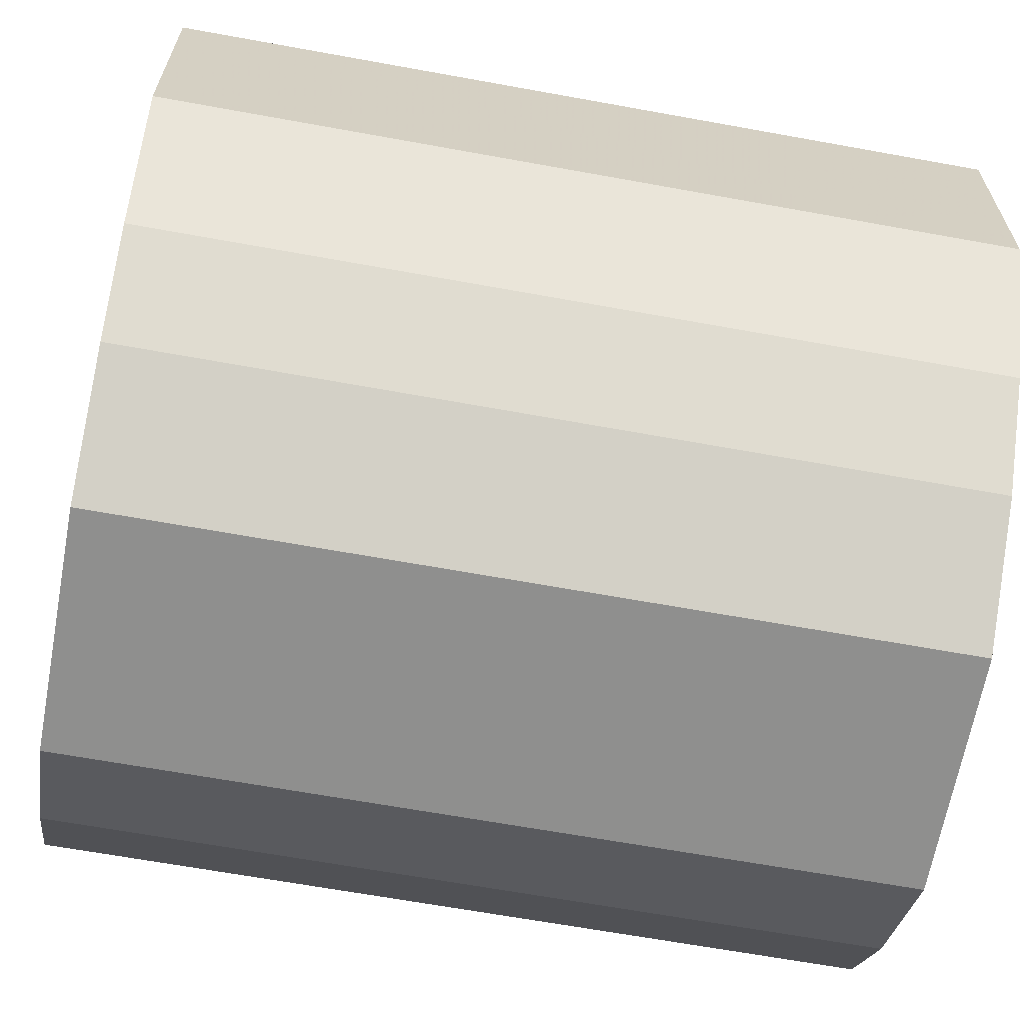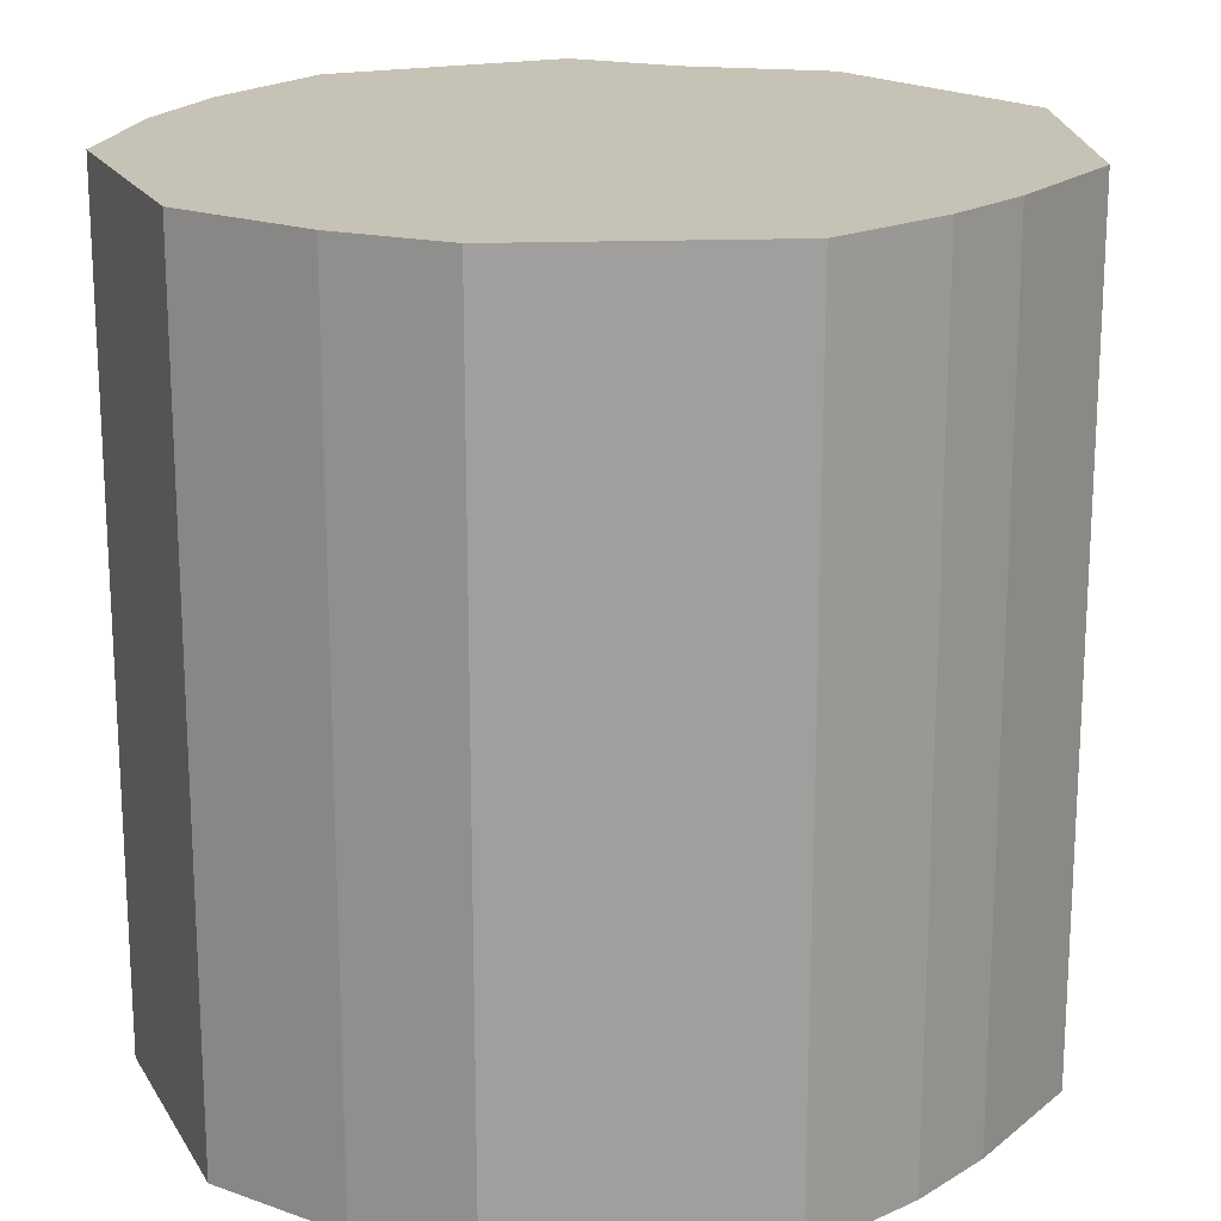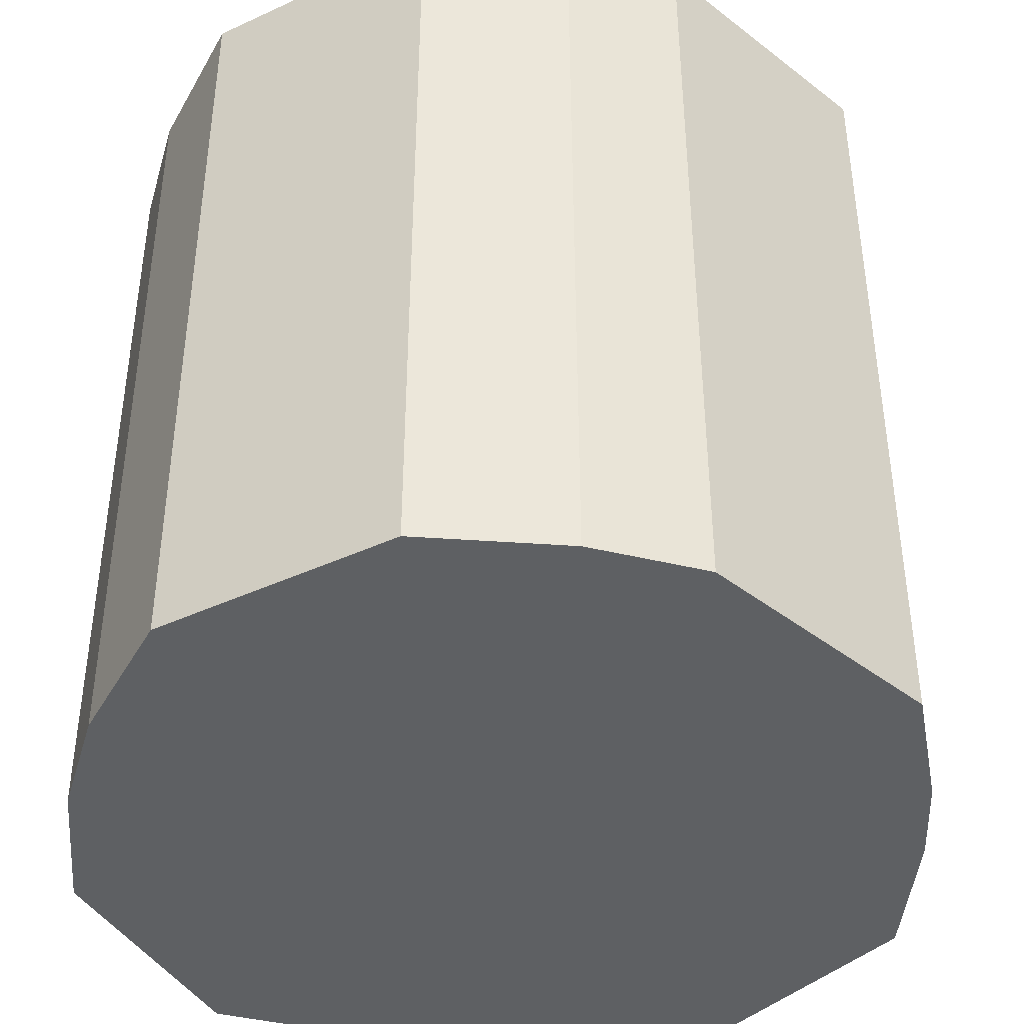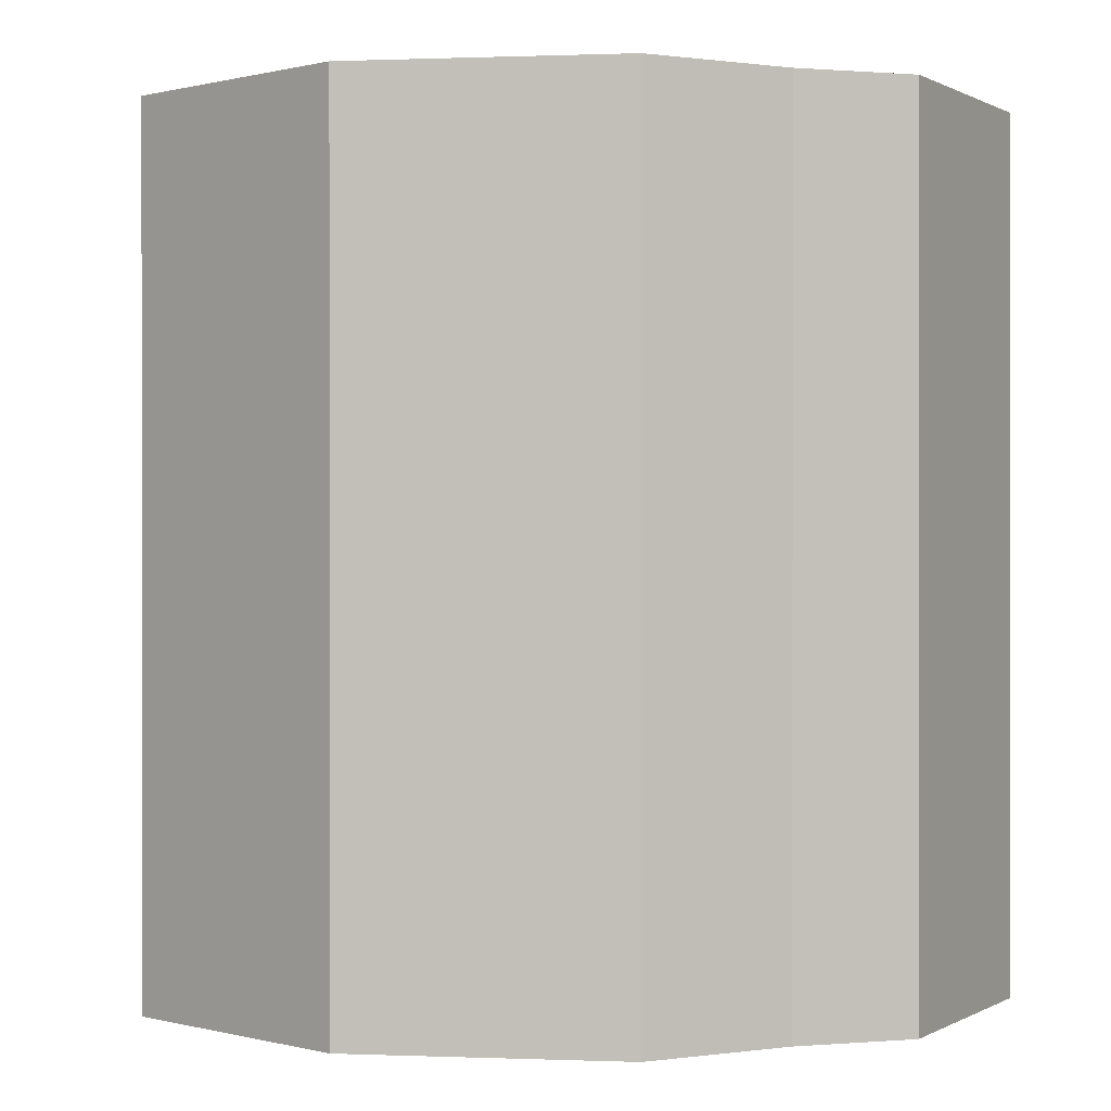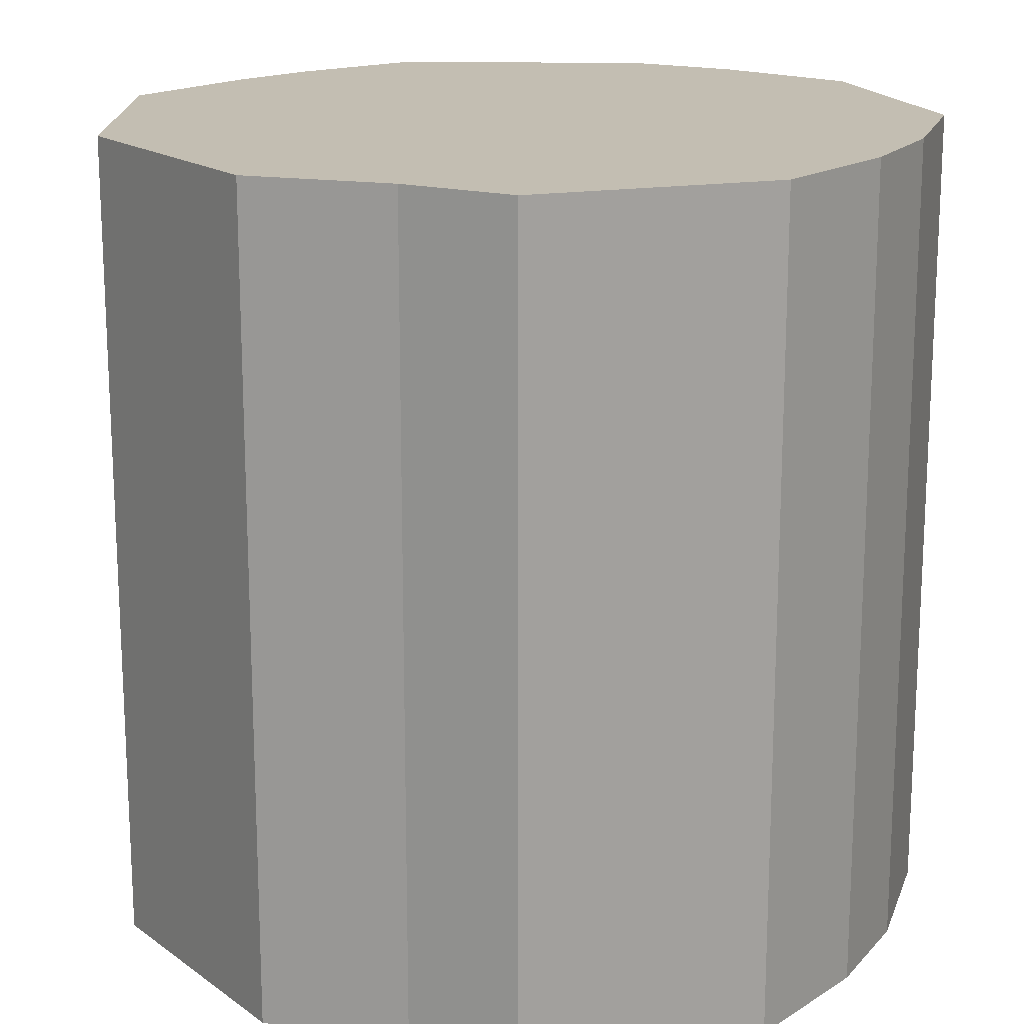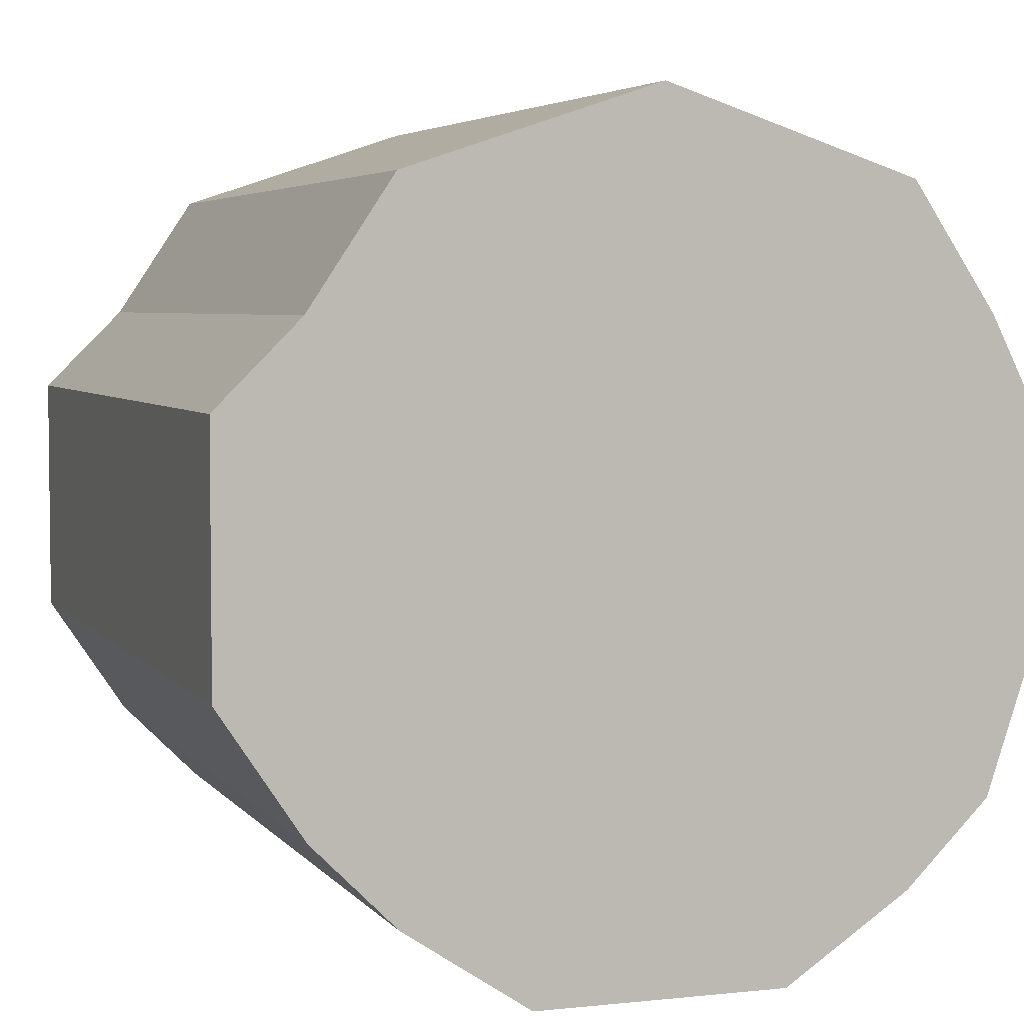
<metadata>
{"format":"obj","ext":"obj","renderer":"f3d","projection":"perspective","resolution":1024,"background":"white","views":[{"elev":-65.1,"azim":-100.4,"up":"+Y"},{"elev":18.9,"azim":67.9,"up":"+Z"},{"elev":-42.5,"azim":28.9,"up":"+Z"},{"elev":0.3,"azim":-152.9,"up":"+Z"},{"elev":17.3,"azim":-107.4,"up":"+Z"},{"elev":4.5,"azim":-19.2,"up":"+Y"}]}
</metadata>
<code>
v -0.01 0.003 0.02
v -0.01 0.003 0
v -0.01 -0.003 0
v -0.01 -0.003 0.02
v -0.008 -0.006 0
v -0.008 -0.006 0.02
v -0.006 -0.008 0
v -0.006 -0.008 0.02
v -0.003 -0.01 0
v -0.003 -0.01 0.02
v 0.006 -0.008 0
v 0.008 -0.006 0
v 0.008 -0.006 0.02
v 0.006 -0.008 0.02
v 0.01 0 0
v 0.01 0 0.02
v 0.009 0.003 0
v 0.008 0.005 0
v 0.008 0.005 0.02
v 0.009 0.003 0.02
v 0.006 0.008 0
v 0.006 0.008 0.02
v 0 0.01 0
v 0 0.01 0.02
v -0.008 0.005 0.02
v -0.006 0.008 0
v -0.006 0.008 0.02
v -0.008 0.005 0
v 0.003 -0.01 0.02
v 0.003 -0.01 0
f 1 2 4
f 3 4 2
f 4 3 5
f 4 5 6
f 5 7 8
f 5 8 6
f 9 10 8
f 9 8 7
f 11 12 13
f 11 13 14
f 12 15 16
f 12 16 13
f 17 18 19
f 17 19 20
f 15 17 20
f 15 20 16
f 18 21 22
f 18 22 19
f 21 23 24
f 21 24 22
f 23 26 27
f 23 27 24
f 28 2 1
f 28 1 25
f 26 28 25
f 26 25 27
f 24 27 25
f 1 4 25
f 4 6 25
f 24 25 6
f 24 6 8
f 24 8 10
f 24 10 29
f 24 29 14
f 24 14 13
f 16 20 13
f 20 19 13
f 24 13 19
f 24 19 22
f 30 29 10
f 30 10 9
f 29 30 11
f 29 11 14
f 26 23 28
f 23 21 28
f 21 18 28
f 18 17 28
f 17 15 28
f 15 12 28
f 12 11 28
f 11 30 28
f 30 9 28
f 9 7 28
f 7 5 28
f 5 3 28
f 2 28 3

</code>
